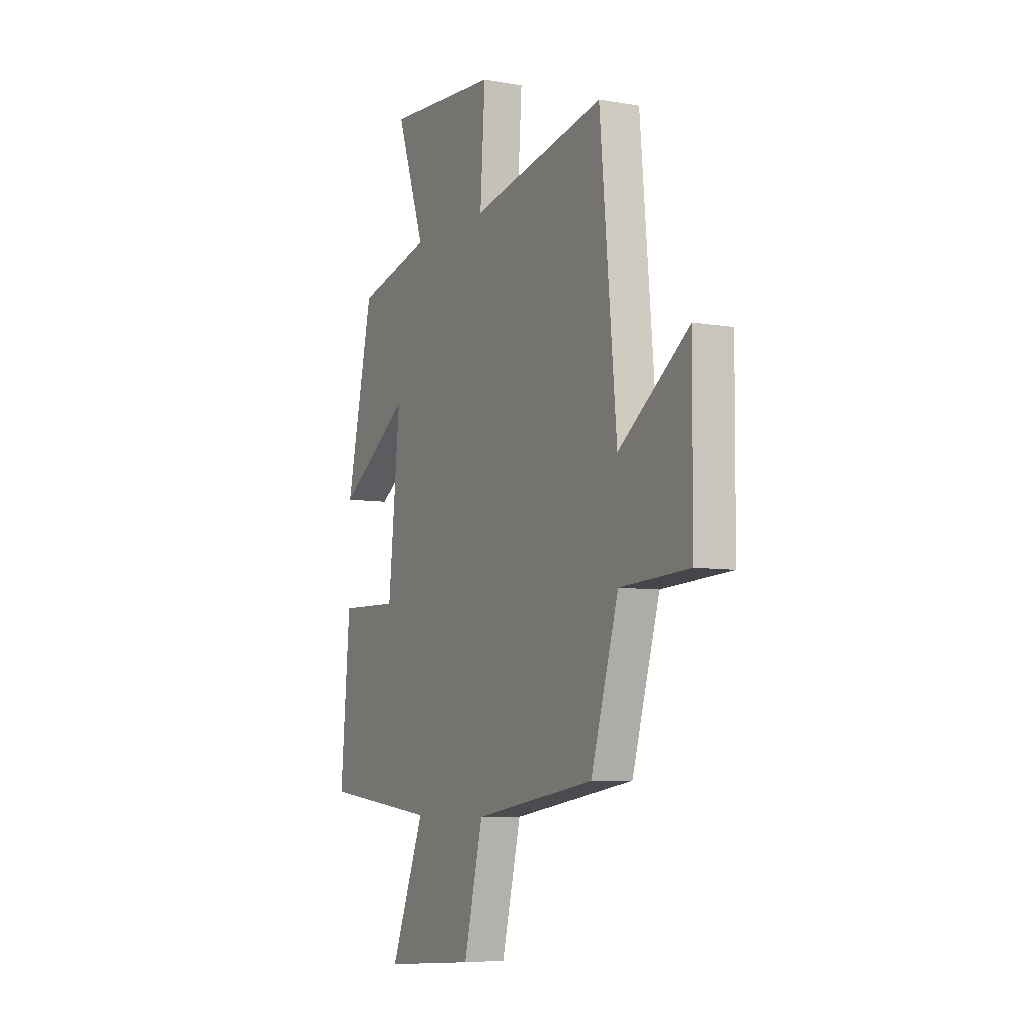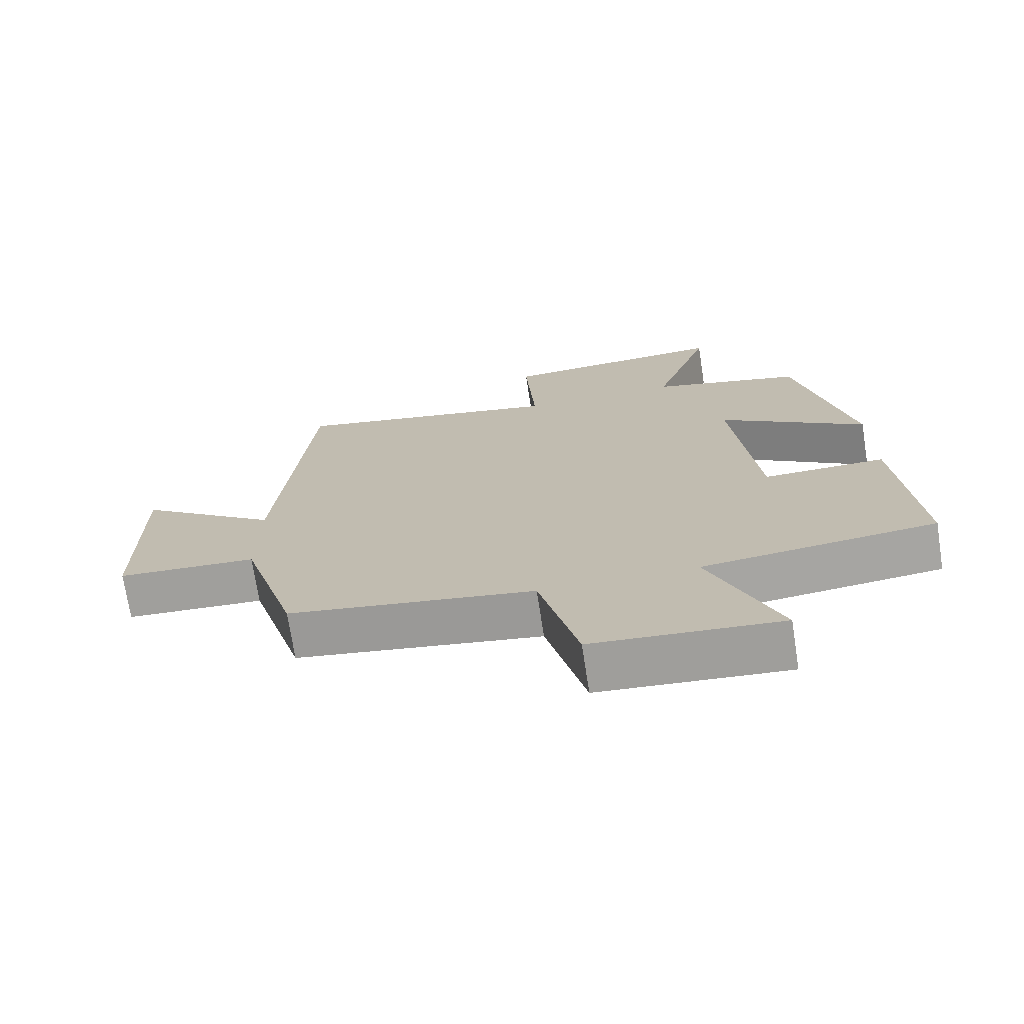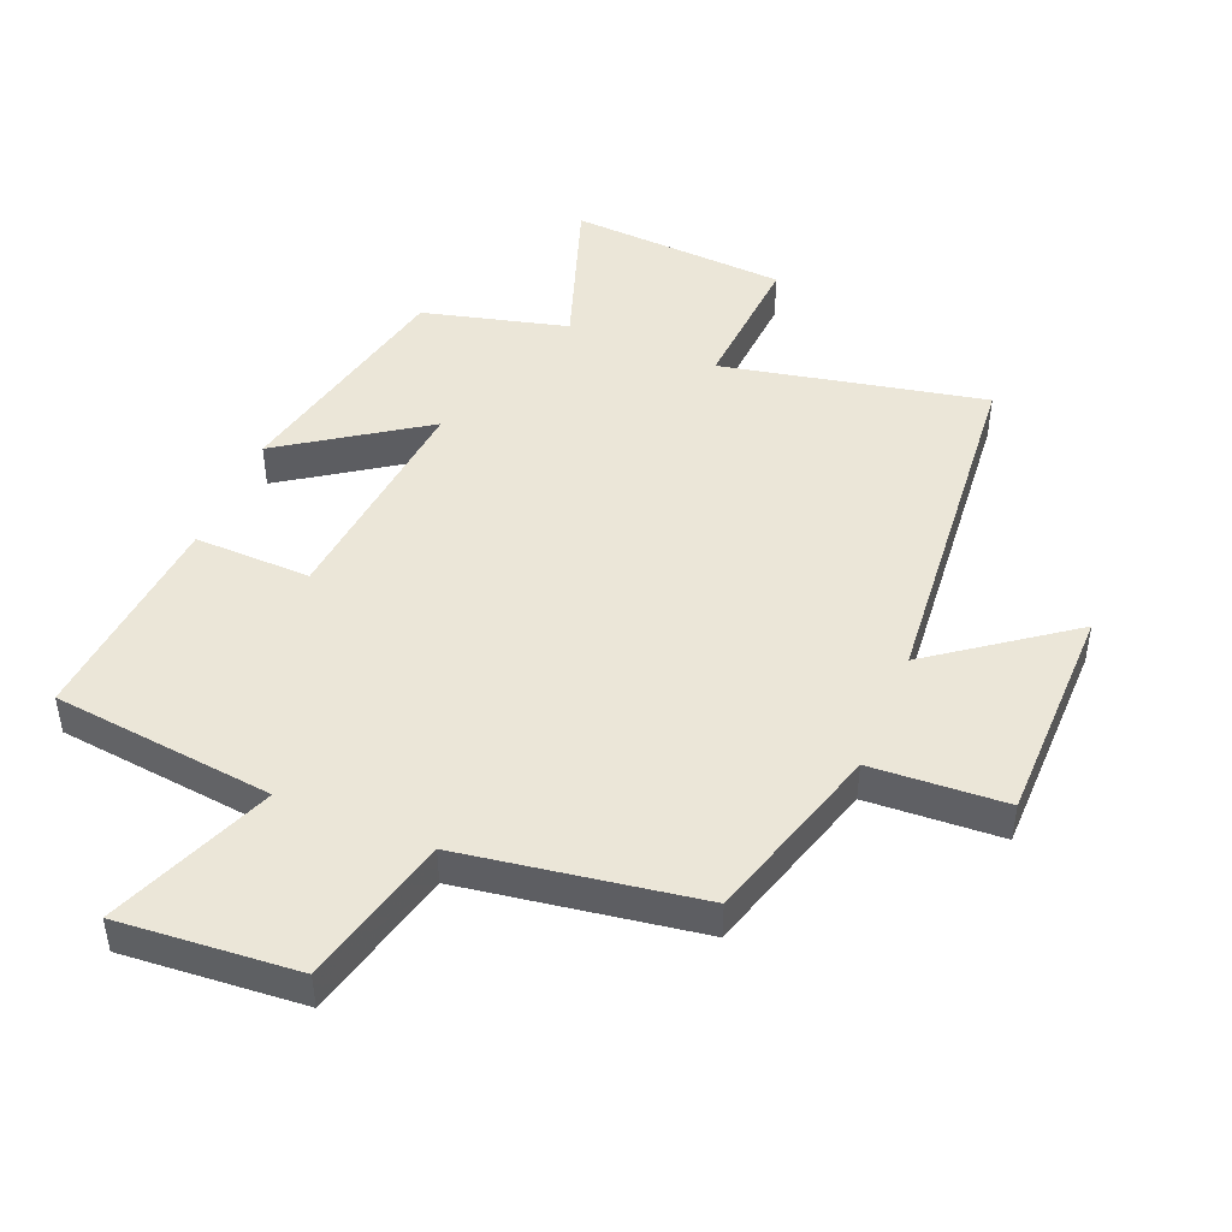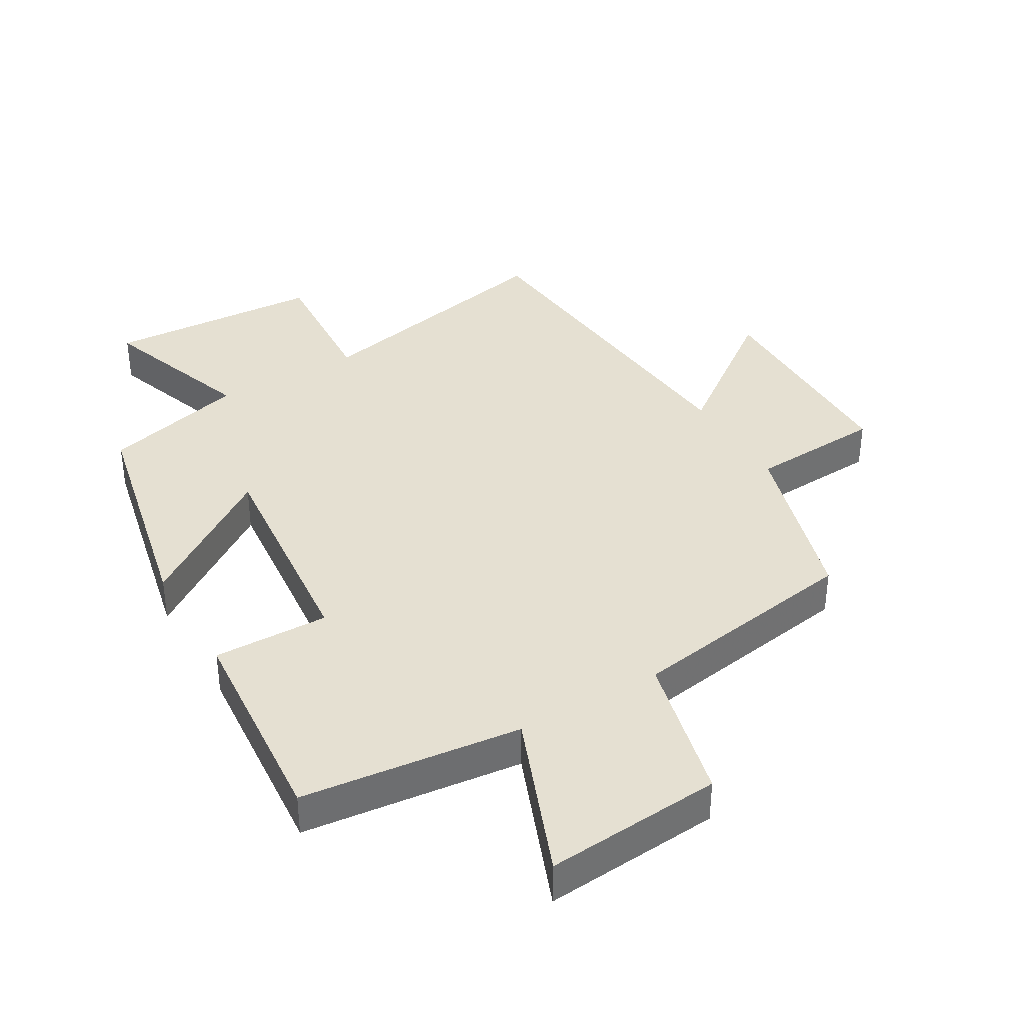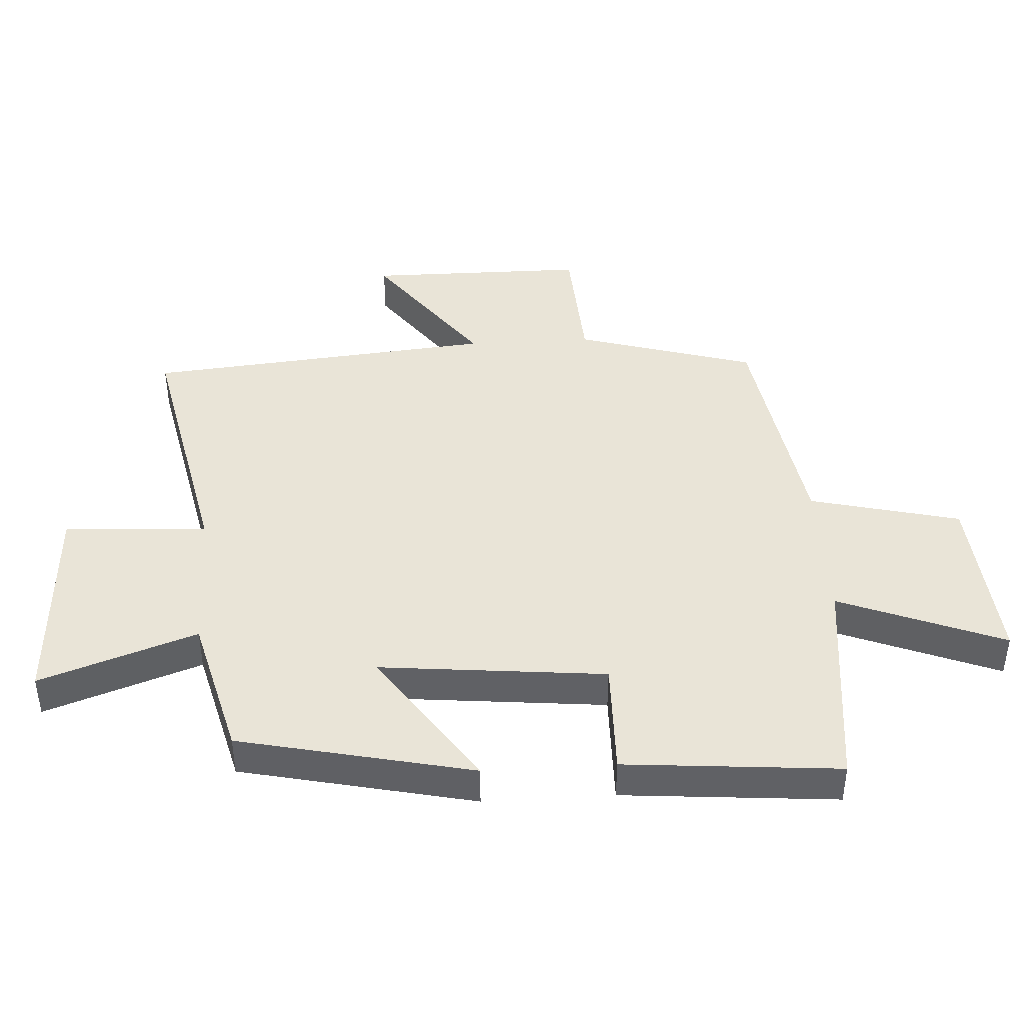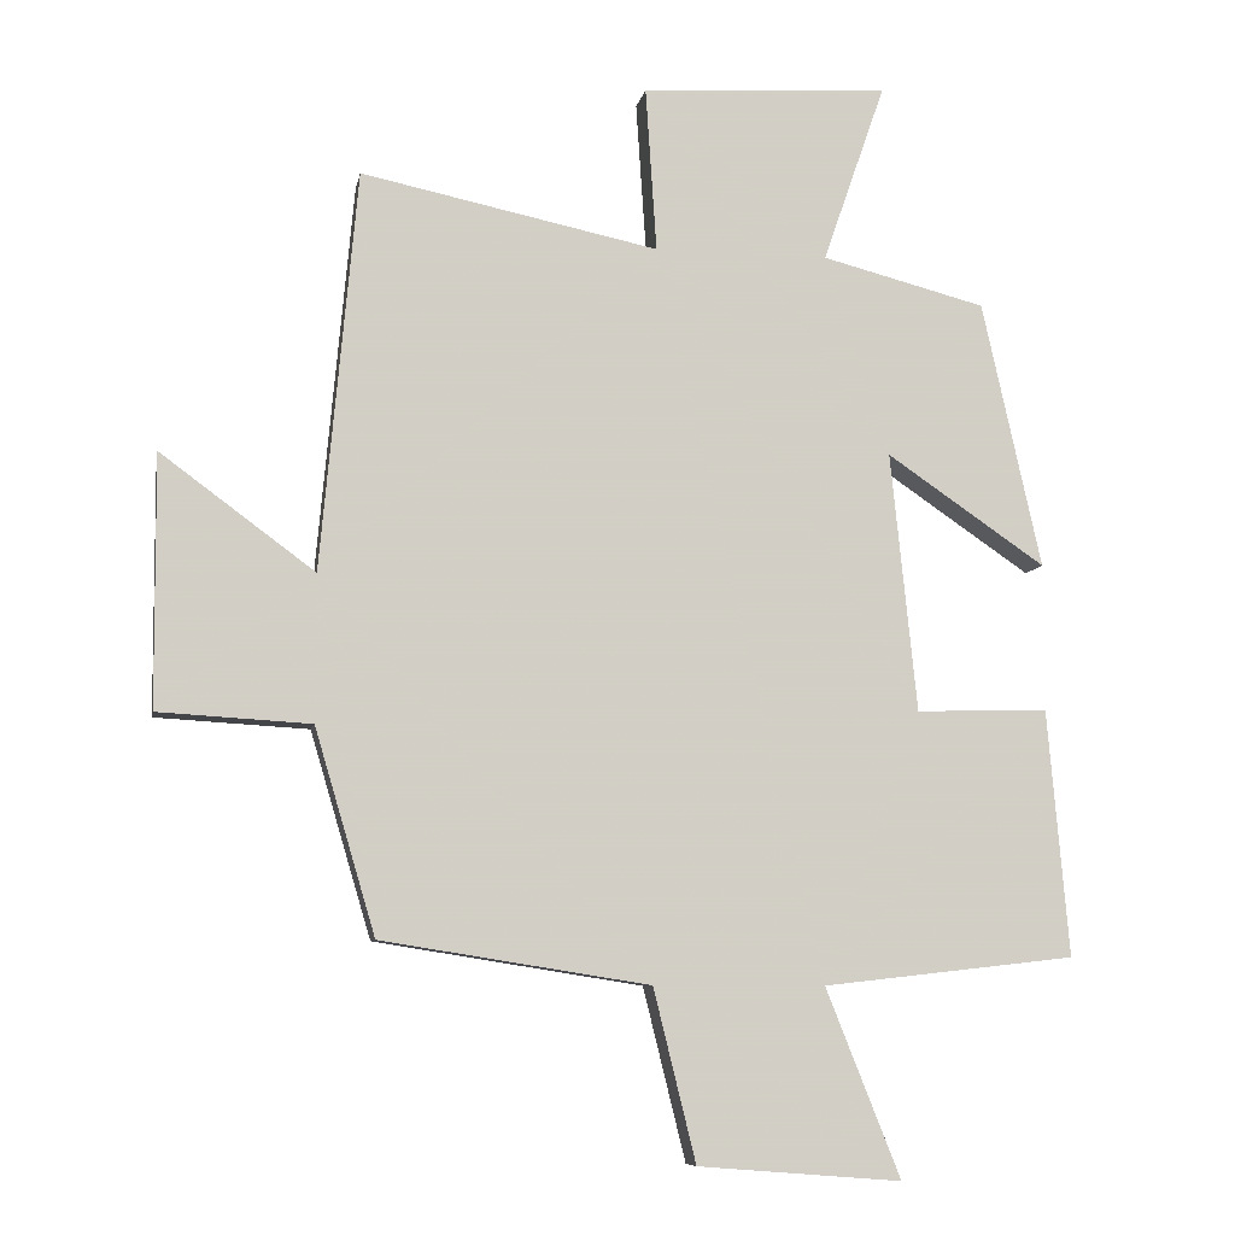
<metadata>
{"format":"obj","ext":"obj","renderer":"f3d","projection":"perspective","resolution":1024,"background":"white","views":[{"elev":-6.7,"azim":-117.1,"up":"+Z"},{"elev":-72.2,"azim":8.8,"up":"+Z"},{"elev":46.4,"azim":-157.5,"up":"+Y"},{"elev":37.6,"azim":149.5,"up":"+Y"},{"elev":42.9,"azim":86.5,"up":"+Y"},{"elev":-8.1,"azim":-10.4,"up":"+Z"}]}
</metadata>
<code>
v -0.45 0.07 0.585
v -0.043 0.07 0.5
v -0.058 0.07 0.725
v 0.28 0.07 0.745
v 0.195 0.07 0.5
v 0.419 0.07 0.442
v 0.5 0.07 0.077
v 0.283 0.07 0.225
v 0.319 0.07 -0.129
v 0.5 0.07 -0.125
v 0.529 0.07 -0.461
v 0.184 0.07 -0.5
v 0.286 0.07 -0.757
v 0.008 0.07 -0.735
v -0.05 0.07 -0.5
v -0.417 0.07 -0.442
v -0.5 0.07 -0.162
v -0.709 0.07 -0.15
v -0.711 0.07 0.194
v -0.5 0.07 0.038
v -0.45 0 0.585
v -0.043 0 0.5
v -0.058 0 0.725
v 0.28 0 0.745
v 0.195 0 0.5
v 0.419 0 0.442
v 0.5 0 0.077
v 0.283 0 0.225
v 0.319 0 -0.129
v 0.5 0 -0.125
v 0.529 0 -0.461
v 0.184 0 -0.5
v 0.286 0 -0.757
v 0.008 0 -0.735
v -0.05 0 -0.5
v -0.417 0 -0.442
v -0.5 0 -0.162
v -0.709 0 -0.15
v -0.711 0 0.194
v -0.5 0 0.038
f 17 18 19 20
f 15 16 17 20
f 15 20 1 2
f 12 13 14 15
f 12 15 2
f 9 10 11 12
f 8 9 12 2
f 5 6 7 8
f 5 8 2 3
f 3 4 5
f 40 39 38 37
f 40 37 36 35
f 22 21 40 35
f 35 34 33 32
f 22 35 32
f 32 31 30 29
f 22 32 29 28
f 28 27 26 25
f 23 22 28 25
f 25 24 23
f 1 21 22 2
f 2 22 23 3
f 3 23 24 4
f 4 24 25 5
f 5 25 26 6
f 6 26 27 7
f 7 27 28 8
f 8 28 29 9
f 9 29 30 10
f 10 30 31 11
f 11 31 32 12
f 12 32 33 13
f 13 33 34 14
f 14 34 35 15
f 15 35 36 16
f 16 36 37 17
f 17 37 38 18
f 18 38 39 19
f 19 39 40 20
f 20 40 21 1

</code>
